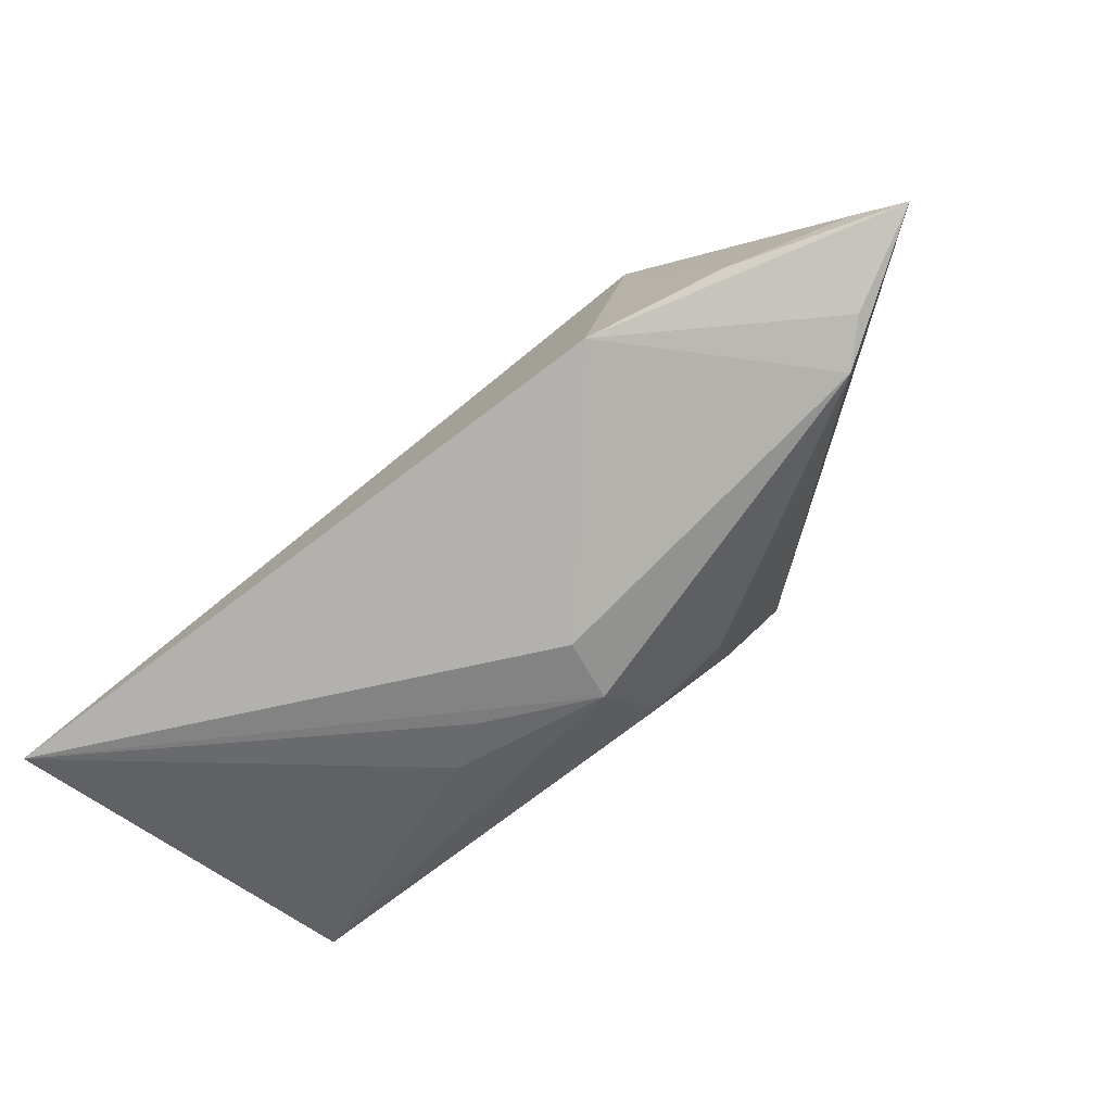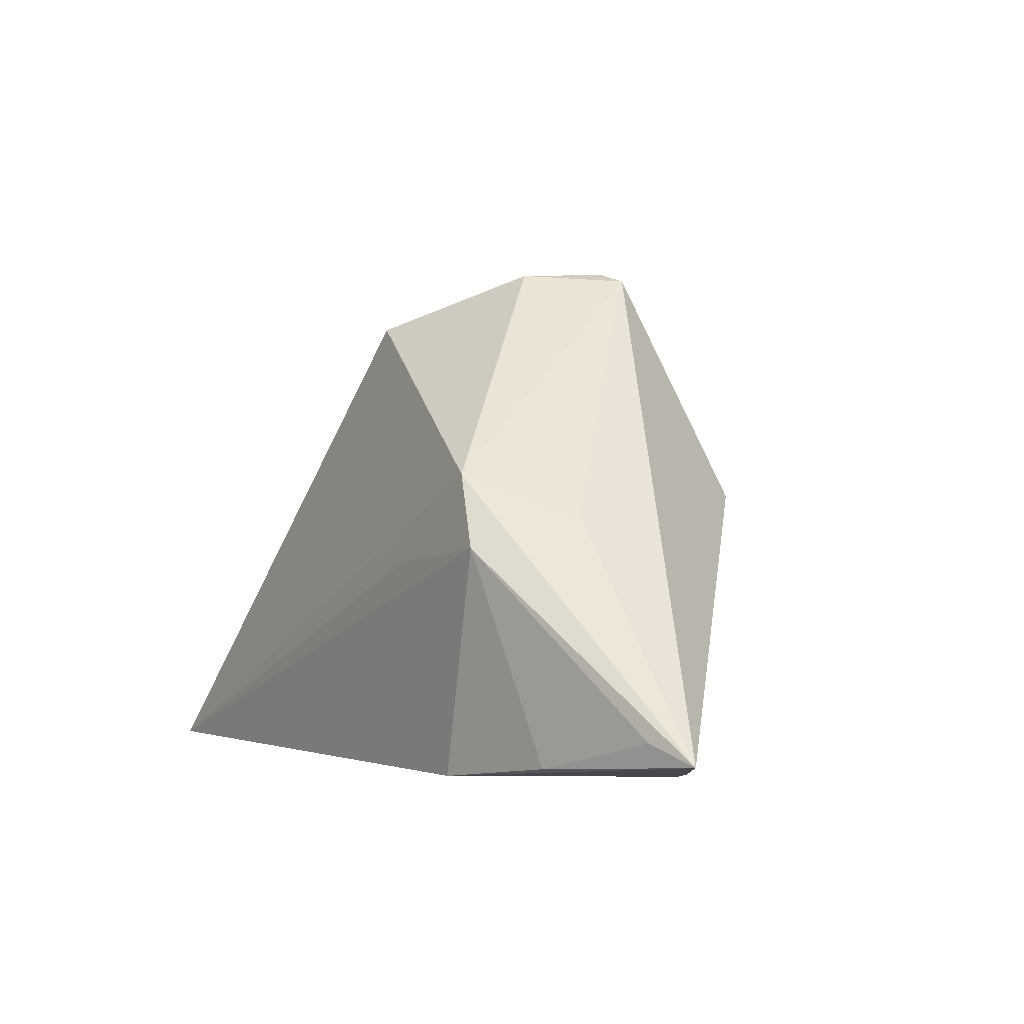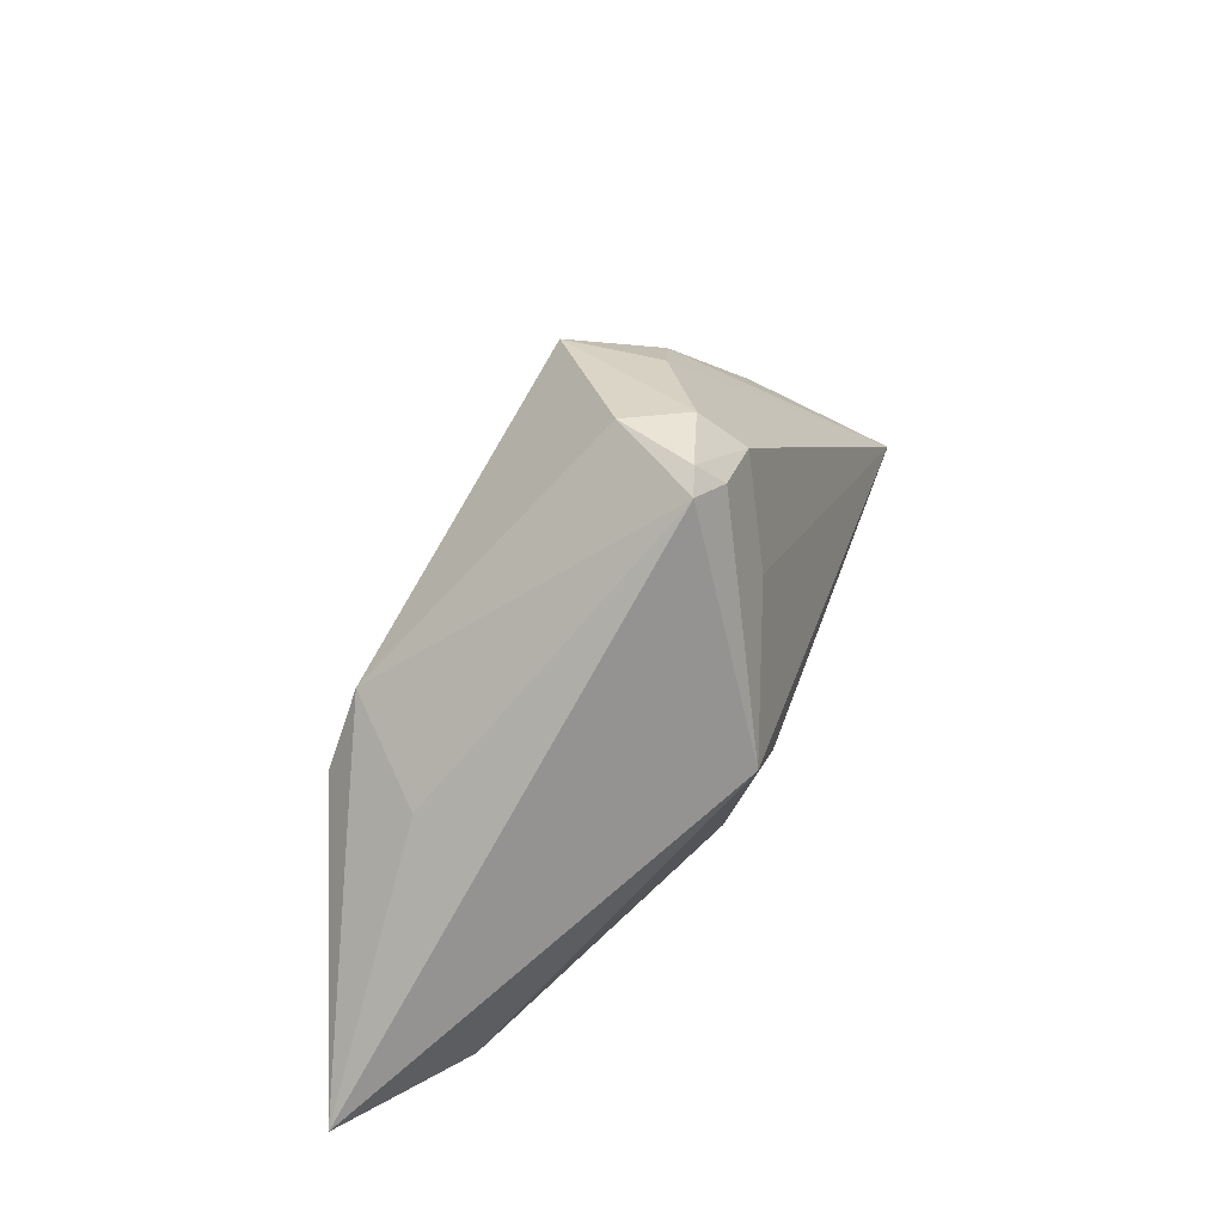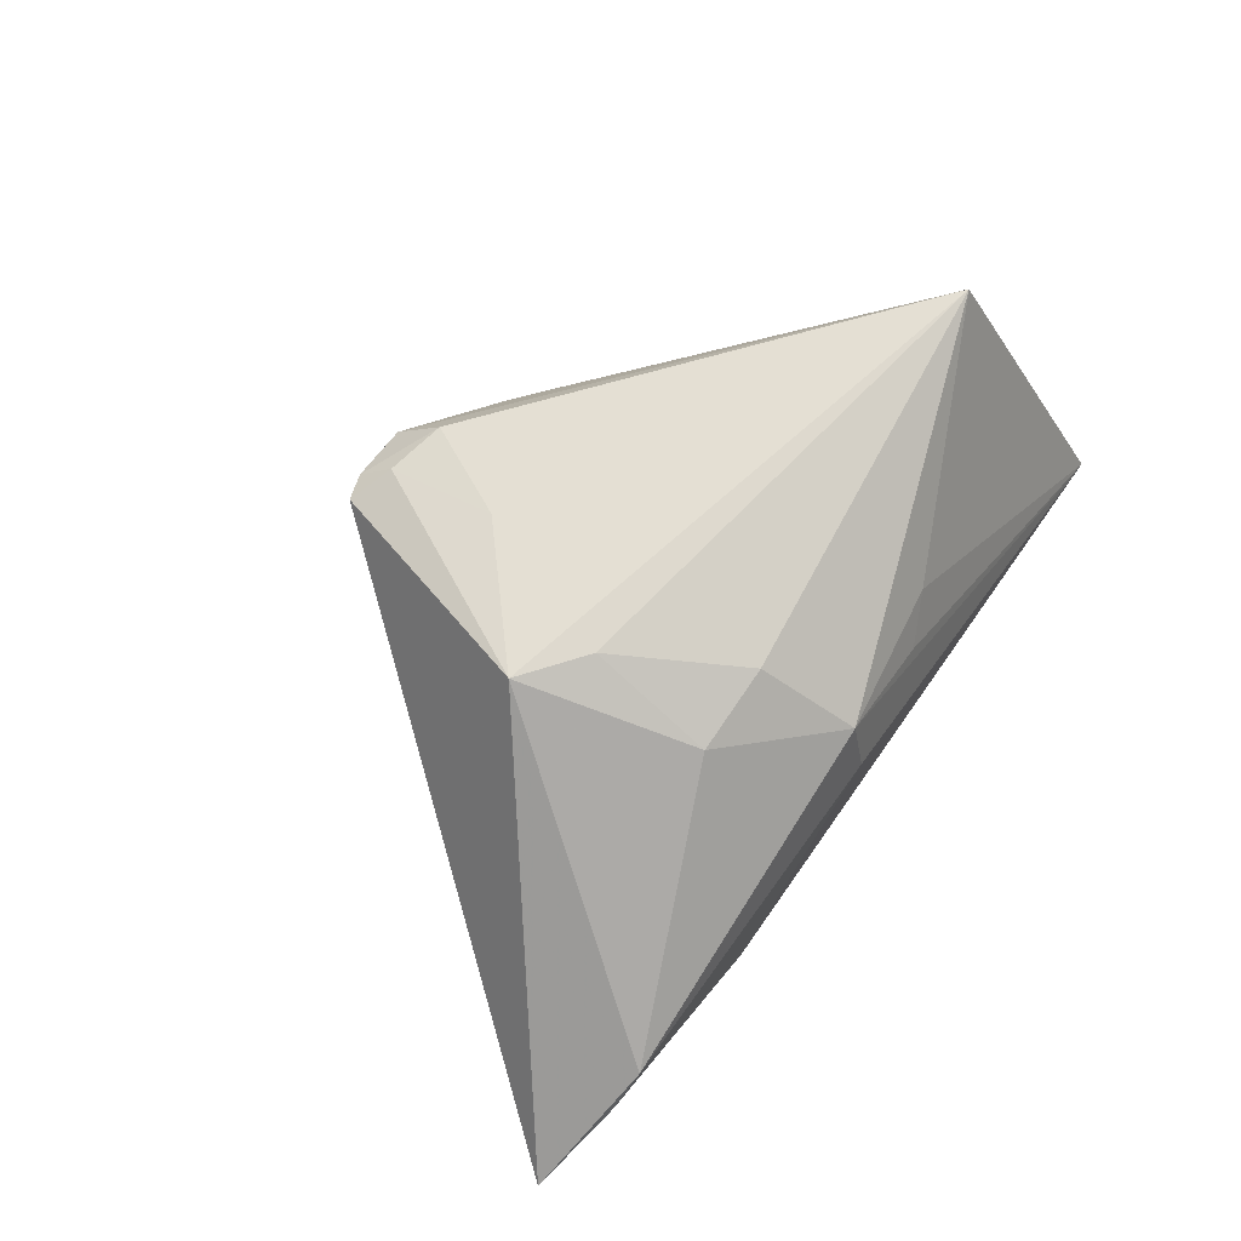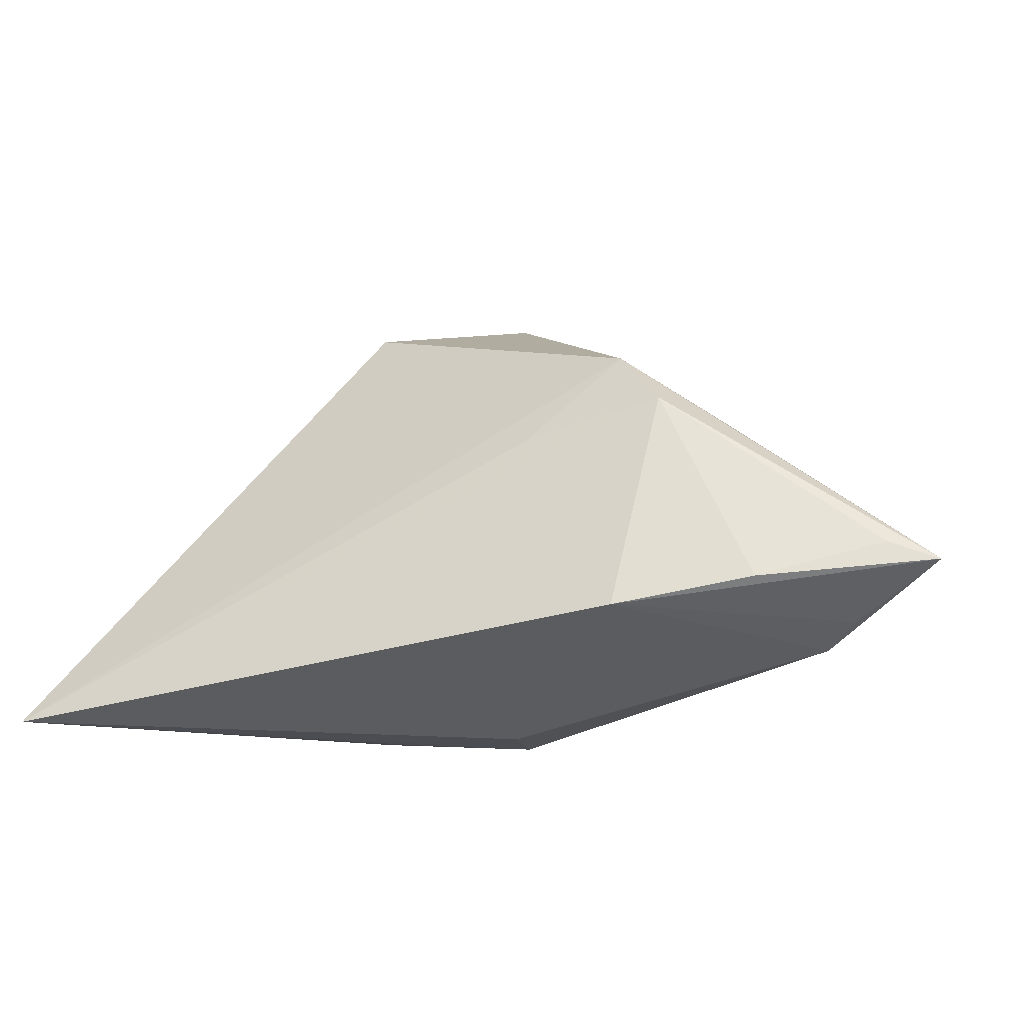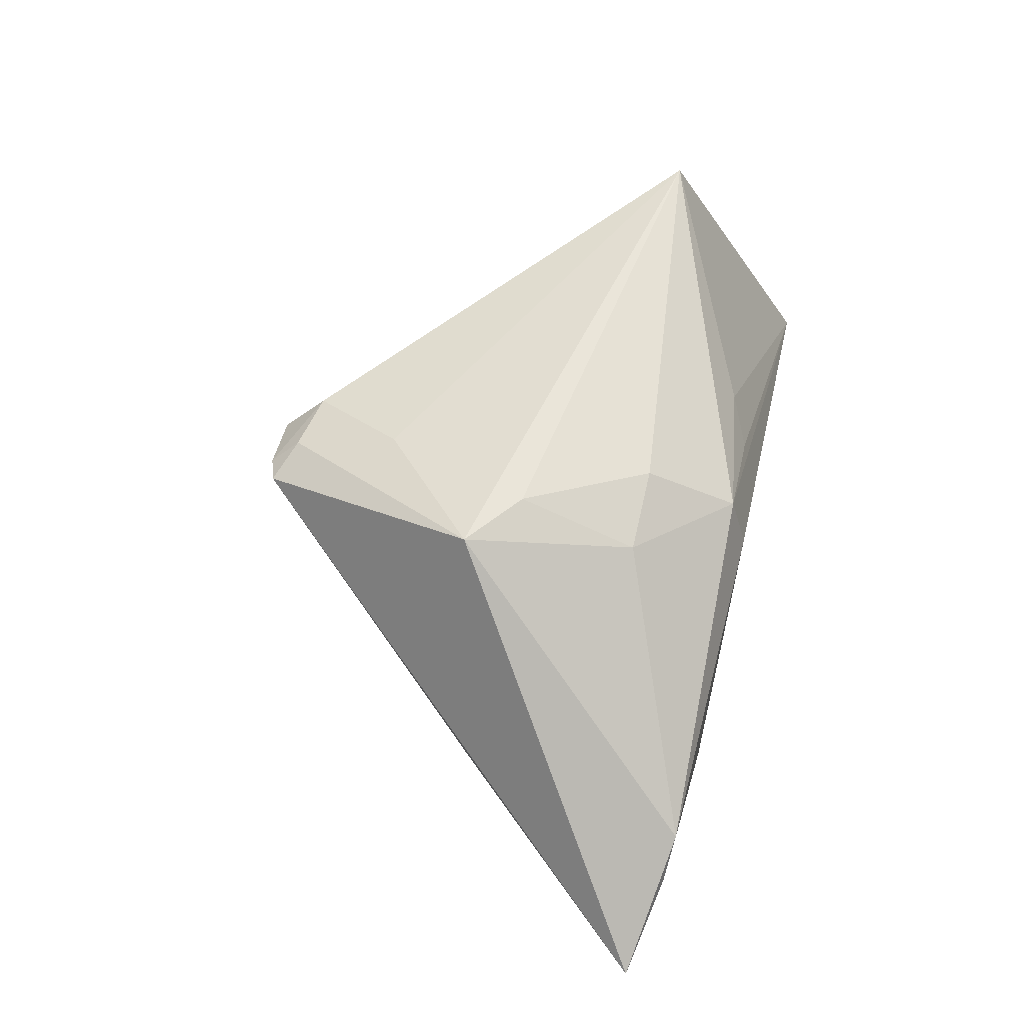
<metadata>
{"format":"obj","ext":"obj","renderer":"f3d","projection":"perspective","resolution":1024,"background":"white","views":[{"elev":-79.3,"azim":-142.4,"up":"+Y"},{"elev":-1.6,"azim":-121.5,"up":"+Y"},{"elev":48.3,"azim":-70.0,"up":"+Y"},{"elev":73.5,"azim":-54.7,"up":"+Z"},{"elev":-35.2,"azim":-158.6,"up":"+Y"},{"elev":61.1,"azim":-76.5,"up":"+Z"}]}
</metadata>
<code>
v 0.003236 0.02588 0.01315
v -0.008425 0.02935 0.01127
v -0.0002559 -0.01757 0.01785
v -0.01001 -0.006386 -0.02118
v -0.03099 -0.001498 -0.00993
v 0.01433 -0.02831 0.005006
v 0.01379 0.02399 -0.01079
v -0.009277 -0.003536 0.02112
v -0.007738 -0.0004116 -0.01959
v 0.01284 0.02552 0.001282
v -0.02157 0.003489 -0.01992
v 0.05395 -0.03072 -0.02154
v 0.000897 -0.03072 0.003858
v -0.04874 -0.02518 -0.01339
v 0.0195 -0.02567 0.008124
v 0.01883 0.02158 -0.0006578
v -0.03487 -0.02881 -0.0175
v 0.001468 0.03072 0.008195
v 0.05112 -0.01866 -0.008931
v -0.04301 -0.02954 -0.005479
v -0.003508 0.02729 0.01303
v -0.05395 -0.02739 -0.01124
v -0.001534 0.03013 0.0009418
v -0.002412 0.01467 0.01695
v 0.001919 -0.02841 0.01083
v 0.02513 0.01469 -0.004366
v -0.0388 -0.02993 -0.001201
v -0.0264 -0.004942 -0.02154
v 0.03683 0.002788 0.003432
v -0.0195 -0.03072 -0.02057
v -0.01653 0.001904 0.02154
v -0.01019 -0.01762 0.01643
v -0.005304 0.03049 0.01021
v 0.04676 -0.01214 0.01851
v 0.04856 -0.01148 -0.008775
f 5 11 22
f 12 34 15
f 34 25 15
f 35 29 34
f 12 7 35
f 17 30 22
f 12 30 28
f 30 17 28
f 22 11 28
f 12 25 13
f 13 30 12
f 12 11 9
f 9 7 12
f 11 7 9
f 23 7 11
f 6 25 12
f 12 15 6
f 6 15 25
f 25 32 27
f 27 13 25
f 27 31 22
f 32 31 27
f 30 13 27
f 19 34 12
f 12 35 19
f 19 35 34
f 29 35 26
f 26 35 7
f 4 11 12
f 12 28 4
f 4 28 11
f 14 17 22
f 22 28 14
f 14 28 17
f 3 25 34
f 3 32 25
f 22 30 20
f 20 27 22
f 30 27 20
f 24 31 34
f 34 1 24
f 21 1 33
f 31 24 21
f 21 24 1
f 29 26 16
f 34 29 16
f 16 26 7
f 8 31 32
f 32 3 8
f 34 31 8
f 8 3 34
f 2 21 33
f 31 21 2
f 2 5 22
f 11 5 2
f 22 31 2
f 33 23 2
f 2 23 11
f 18 1 34
f 33 1 18
f 18 23 33
f 7 23 18
f 34 16 10
f 10 18 34
f 10 16 7
f 7 18 10

</code>
